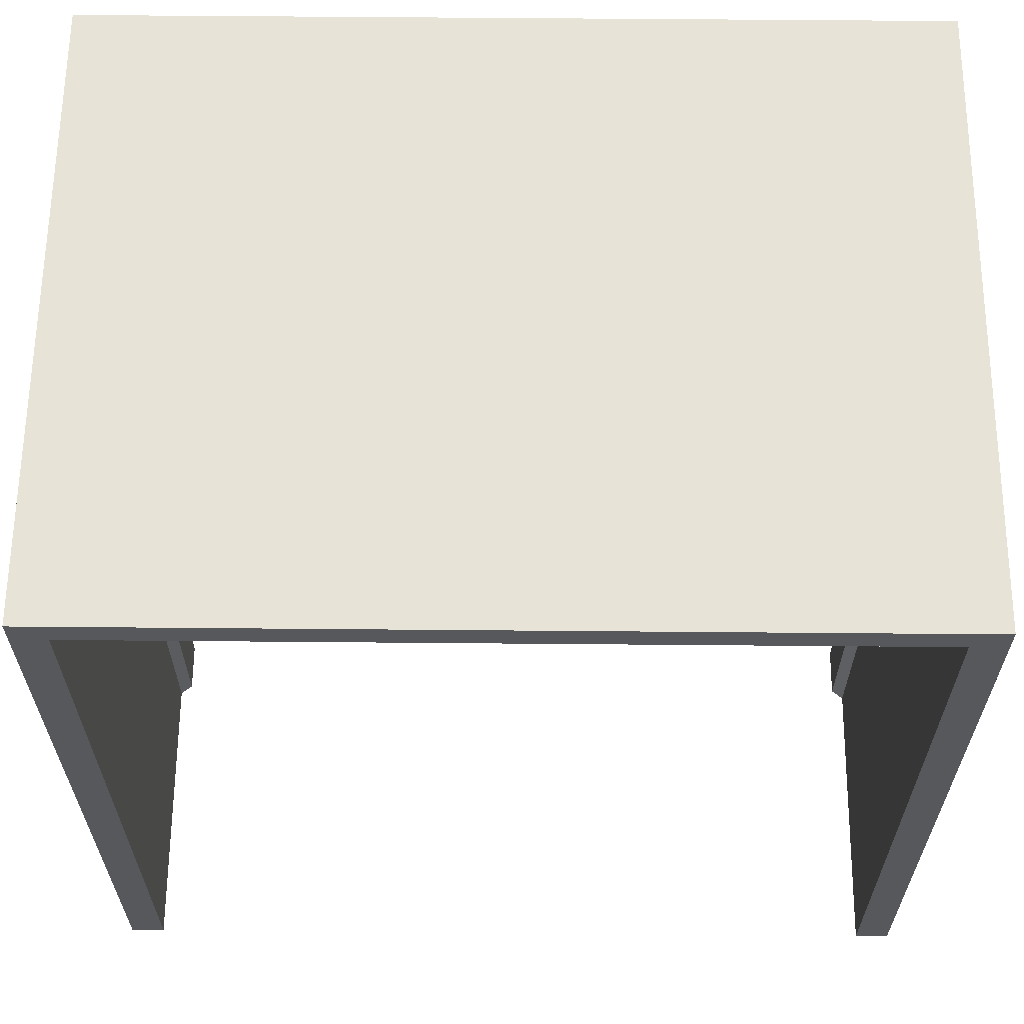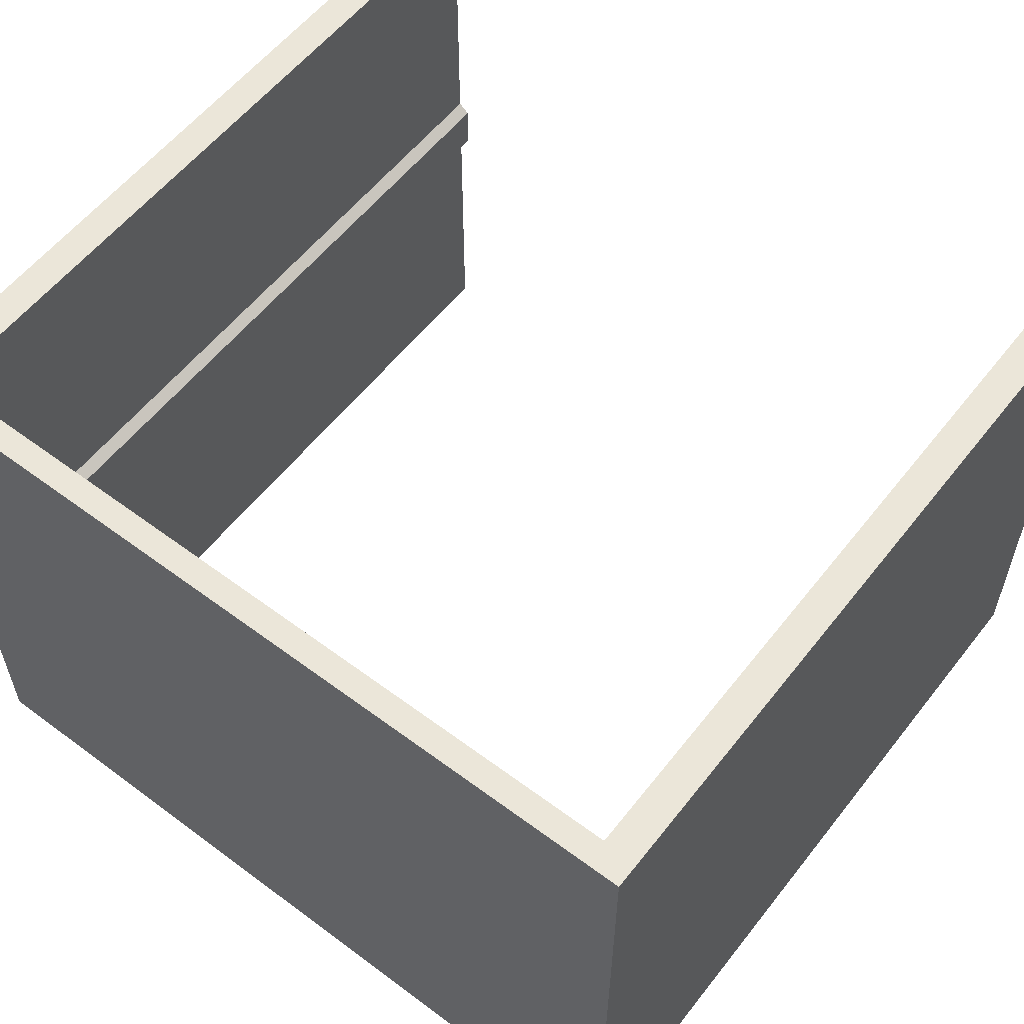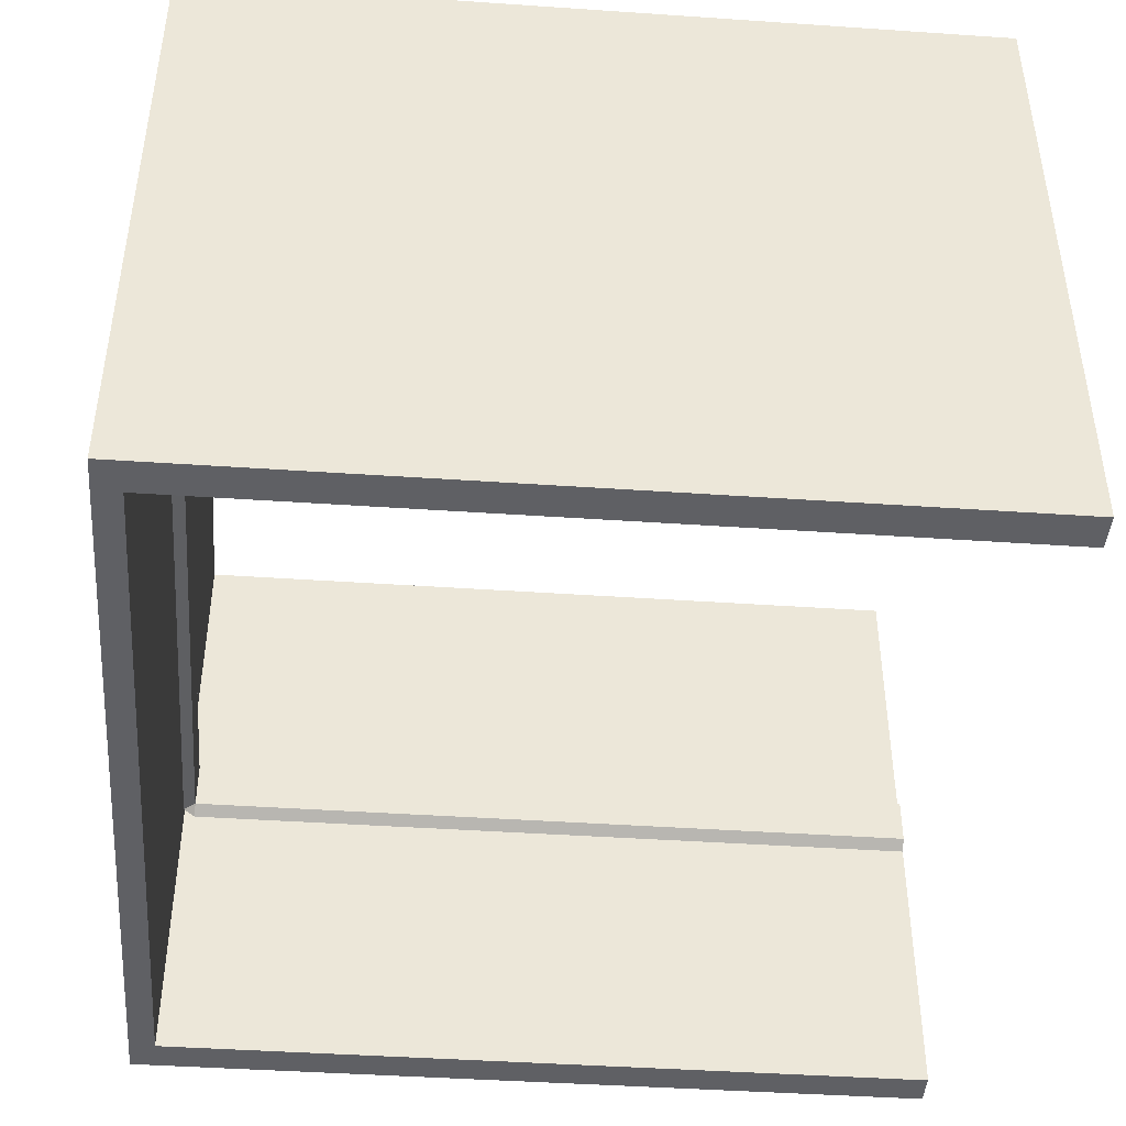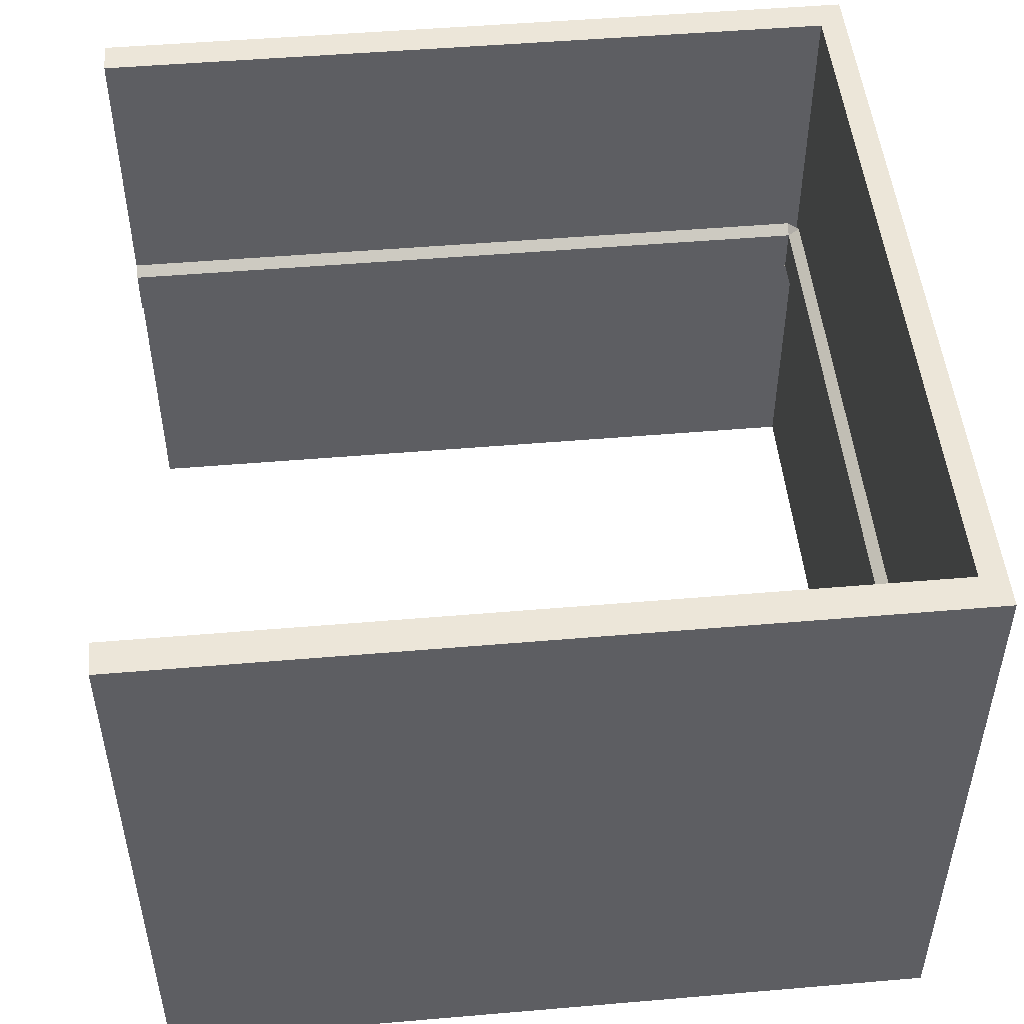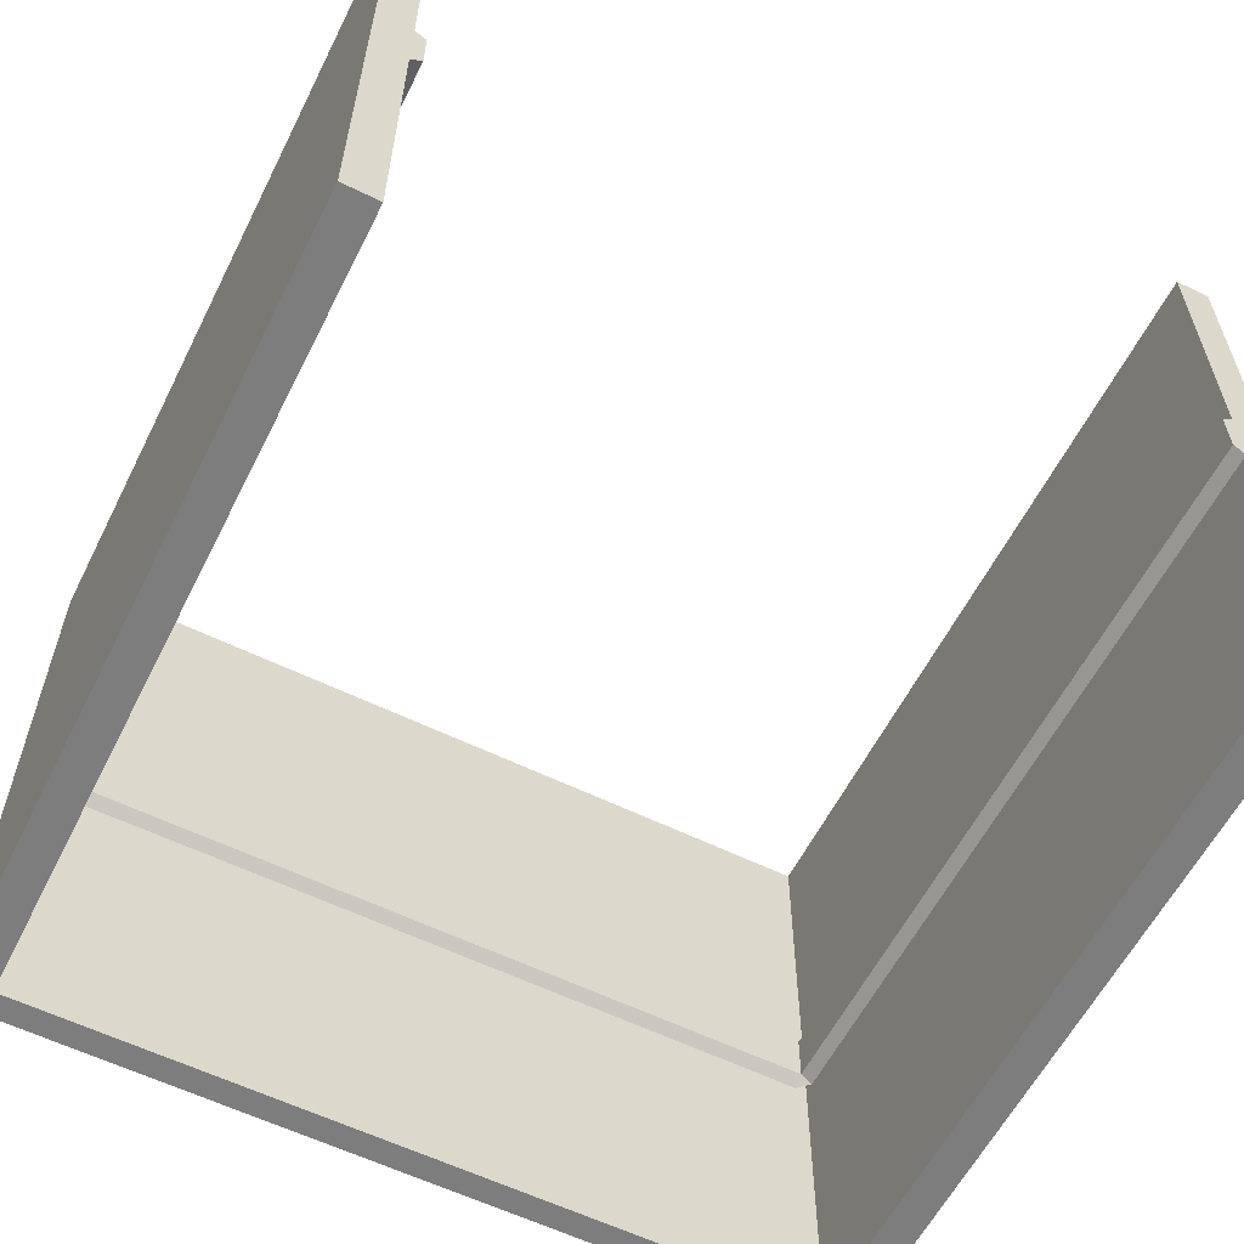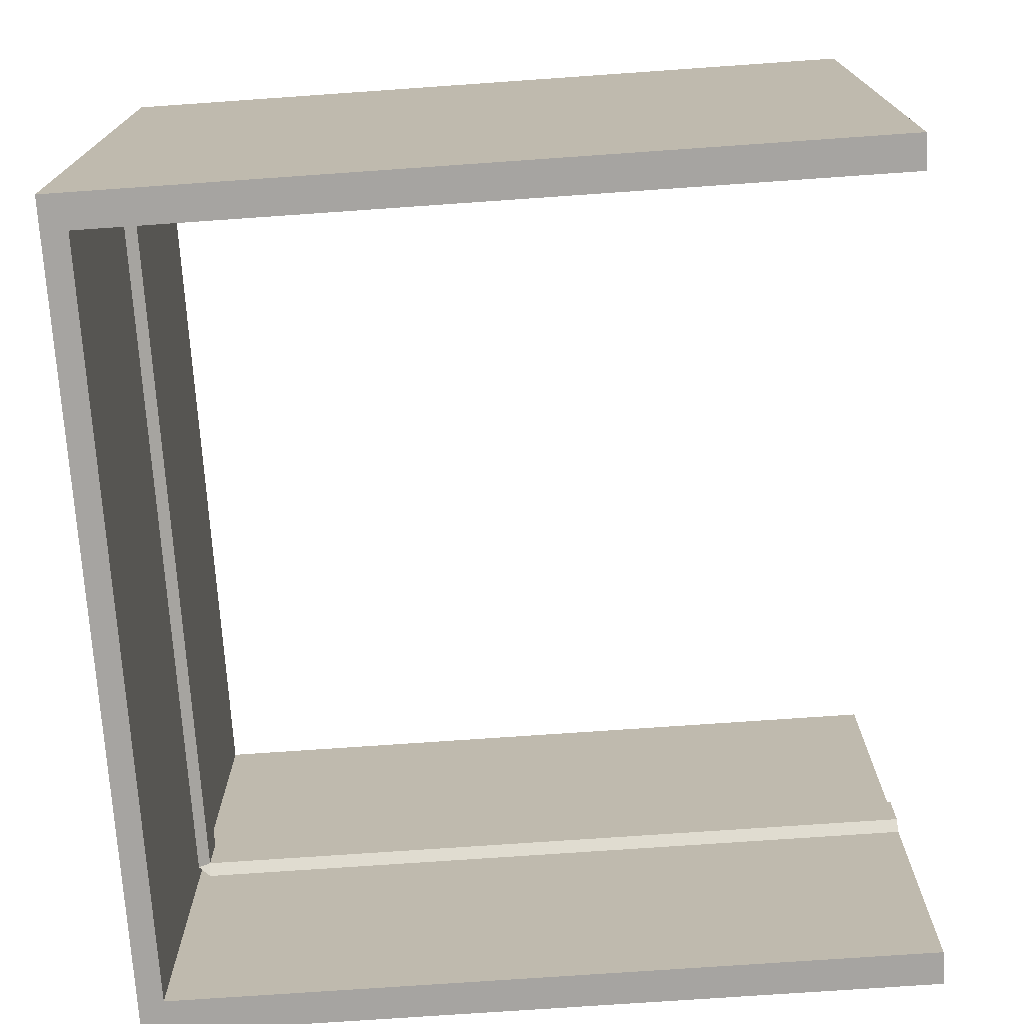
<metadata>
{"format":"obj","ext":"obj","renderer":"f3d","projection":"perspective","resolution":1024,"background":"white","views":[{"elev":62.3,"azim":-179.5,"up":"+Y"},{"elev":57.5,"azim":-142.3,"up":"+Z"},{"elev":-43.7,"azim":-94.6,"up":"+Z"},{"elev":49.4,"azim":84.6,"up":"+Z"},{"elev":-59.2,"azim":-26.7,"up":"+Z"},{"elev":-73.5,"azim":-86.0,"up":"+Z"}]}
</metadata>
<code>
o Counter_3_B
v 0.5 0.949 -0.5
v 0.5 0.949 0.2623
v 0.5 0.9181 -0.5
v 0.5 0.9181 0.2623
v 0.5 0.9181 -0.5
v 0.5 0.9181 0.2623
v 0.5 0 -0.5
v 0.5 -0 0.2623
v 0.459 -0 0.2623
v 0.459 0 -0.5
v 0.459 0.9181 0.2623
v 0.459 0.9181 -0.5
v 0.4455 0.9047 -0.08999
v 0.4455 0.9047 -0.1477
v 0.4455 -0 -0.1477
v 0.4455 -0 -0.08999
v 0.459 -0 -0.07961
v 0.459 -0 -0.1581
v 0.459 0.9047 -0.07961
v 0.459 0.9047 -0.1581
v 0.4455 0.9047 -0.08999
v 0.4455 0.9047 -0.1477
v 0.4455 0.9181 -0.07961
v 0.4455 0.9181 -0.1581
v -0.5 0.949 -0.5
v -0.5 0.949 0.2623
v -0.5 0.9181 -0.5
v -0.5 0.9181 0.2623
v -0.5 0.9181 -0.5
v -0.5 0.9181 0.2623
v -0.5 0 -0.5
v -0.5 -0 0.2623
v -0.459 -0 0.2623
v -0.459 0 -0.5
v -0.459 0.9181 0.2623
v -0.459 0.9181 -0.5
v -0.4455 0.9047 -0.08999
v -0.4455 0.9047 -0.1477
v -0.4455 -0 -0.1477
v -0.4455 -0 -0.08999
v -0.459 -0 -0.07961
v -0.459 -0 -0.1581
v -0.459 0.9047 -0.07961
v -0.459 0.9047 -0.1581
v -0.4455 0.9047 -0.08999
v -0.4455 0.9047 -0.1477
v -0.4455 0.9181 -0.07961
v -0.4455 0.9181 -0.1581
f 2 4 3 1
f 2 26 28 4
f 1 25 26 2
f 4 28 27 3
f 21 45 46 22
f 11 12 10 9
f 20 14 24
f 6 8 7 5
f 5 7 10 12
f 8 6 11 9
f 6 5 12 11
f 7 8 9 10
f 13 14 15 16
f 15 14 20 18
f 13 16 17 19
f 16 15 18 17
f 46 48 24 22
f 21 19 23
f 23 47 45 21
f 24 23 19 20
f 26 25 27 28
f 35 33 34 36
f 44 48 38
f 30 29 31 32
f 29 36 34 31
f 32 33 35 30
f 30 35 36 29
f 31 34 33 32
f 37 40 39 38
f 39 42 44 38
f 37 43 41 40
f 40 41 42 39
f 45 47 43
f 48 44 43 47
f 25 1 3 27

</code>
